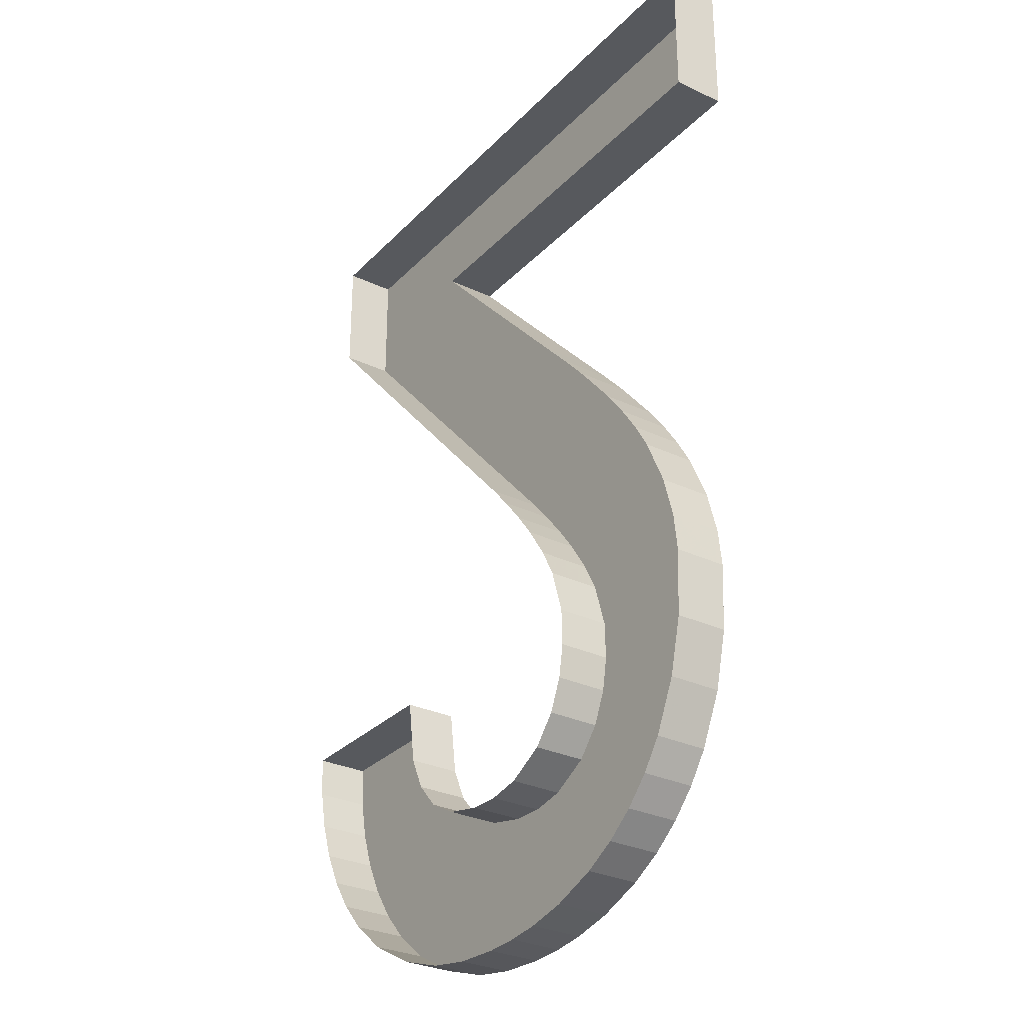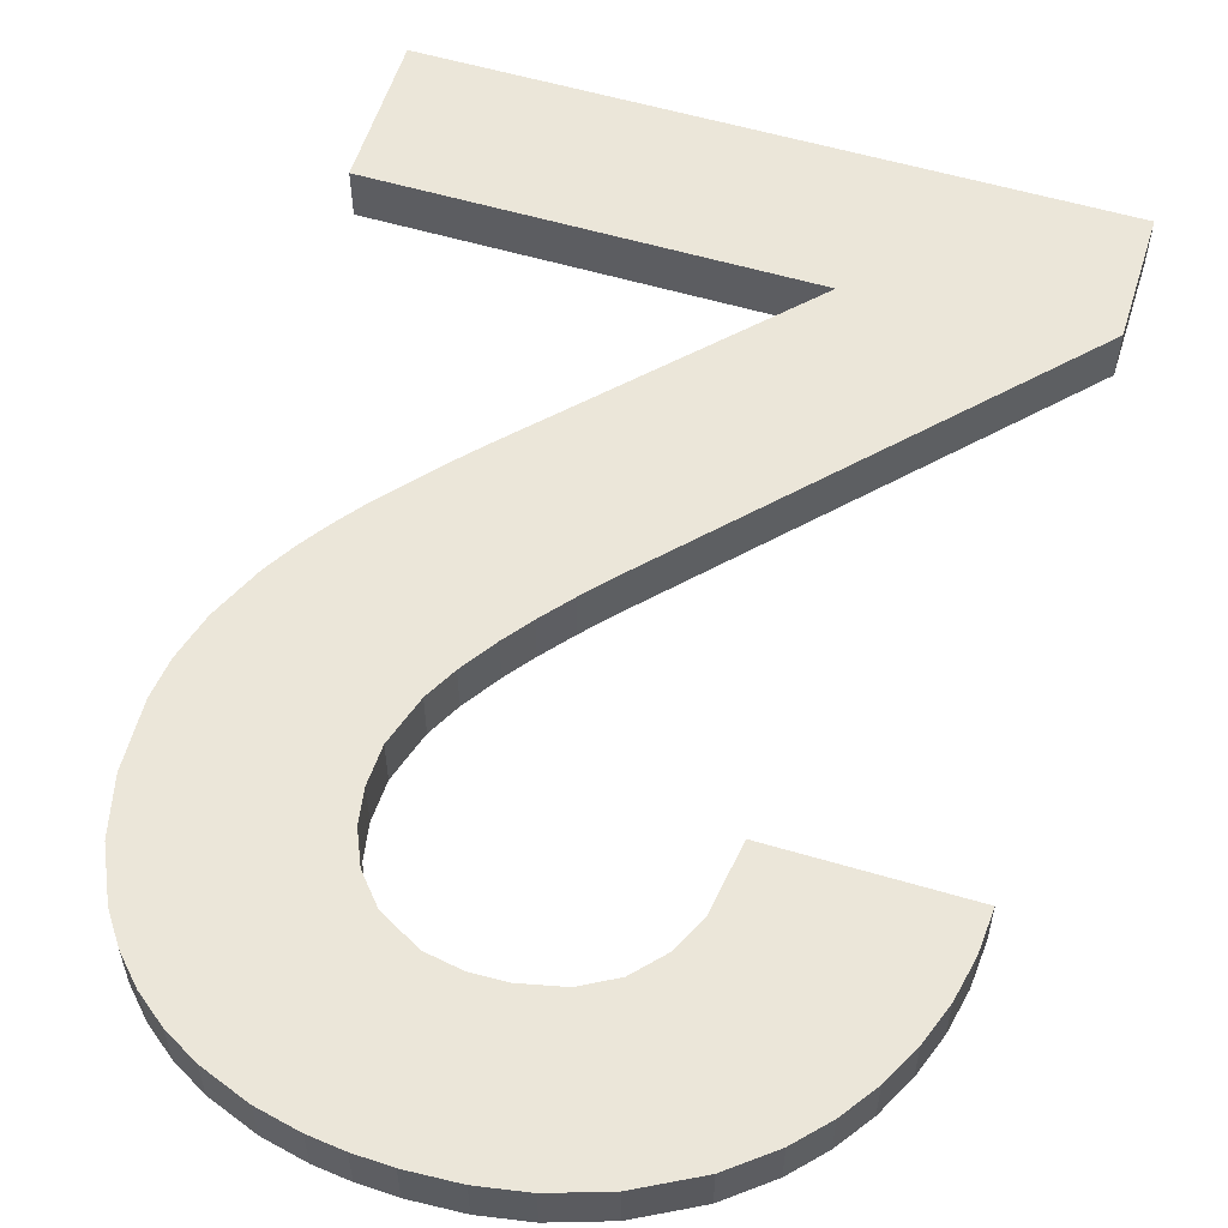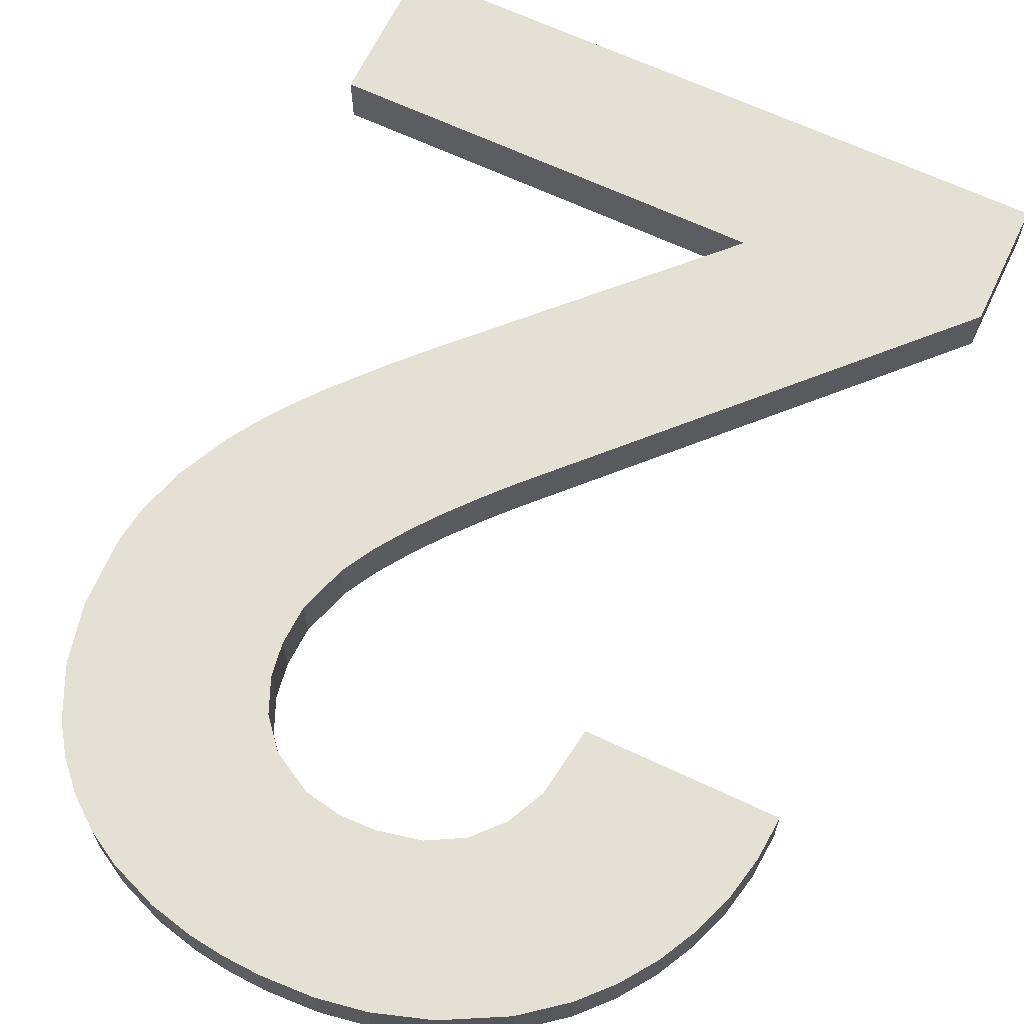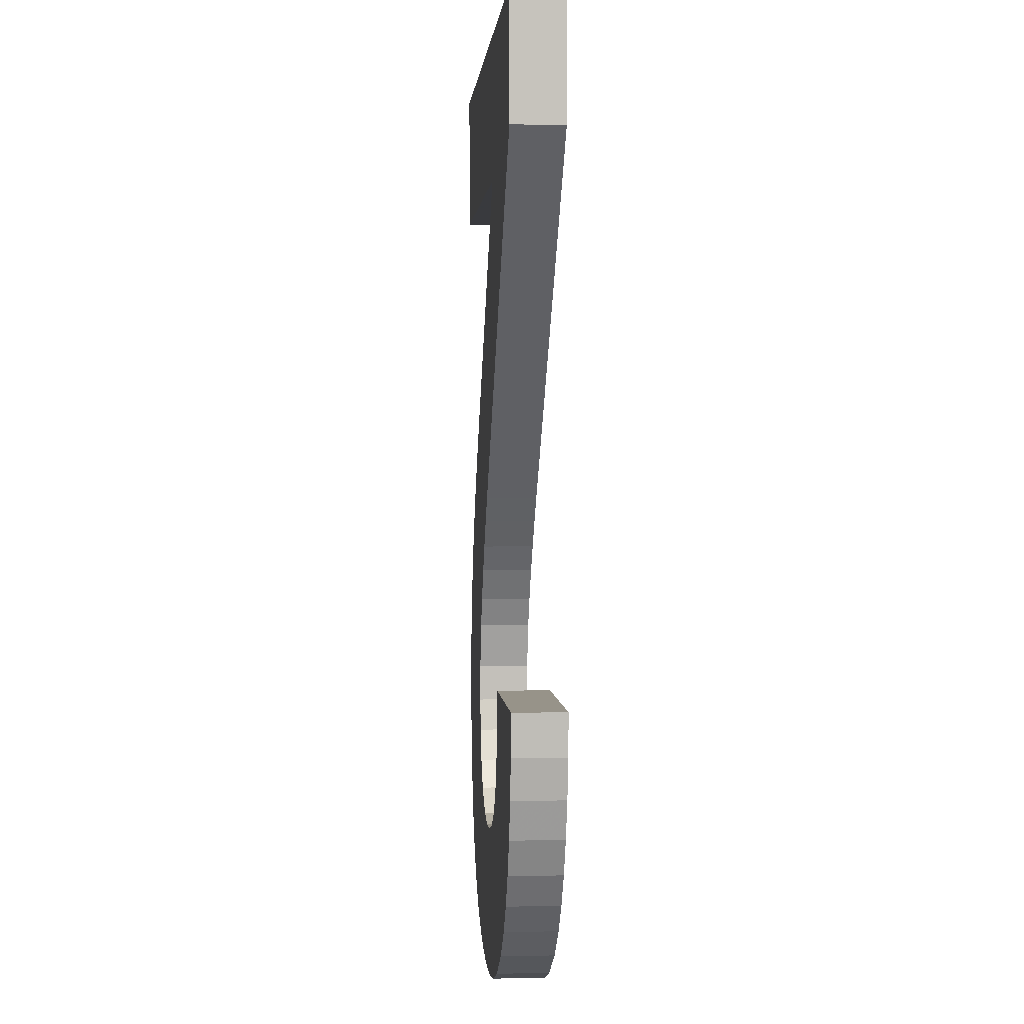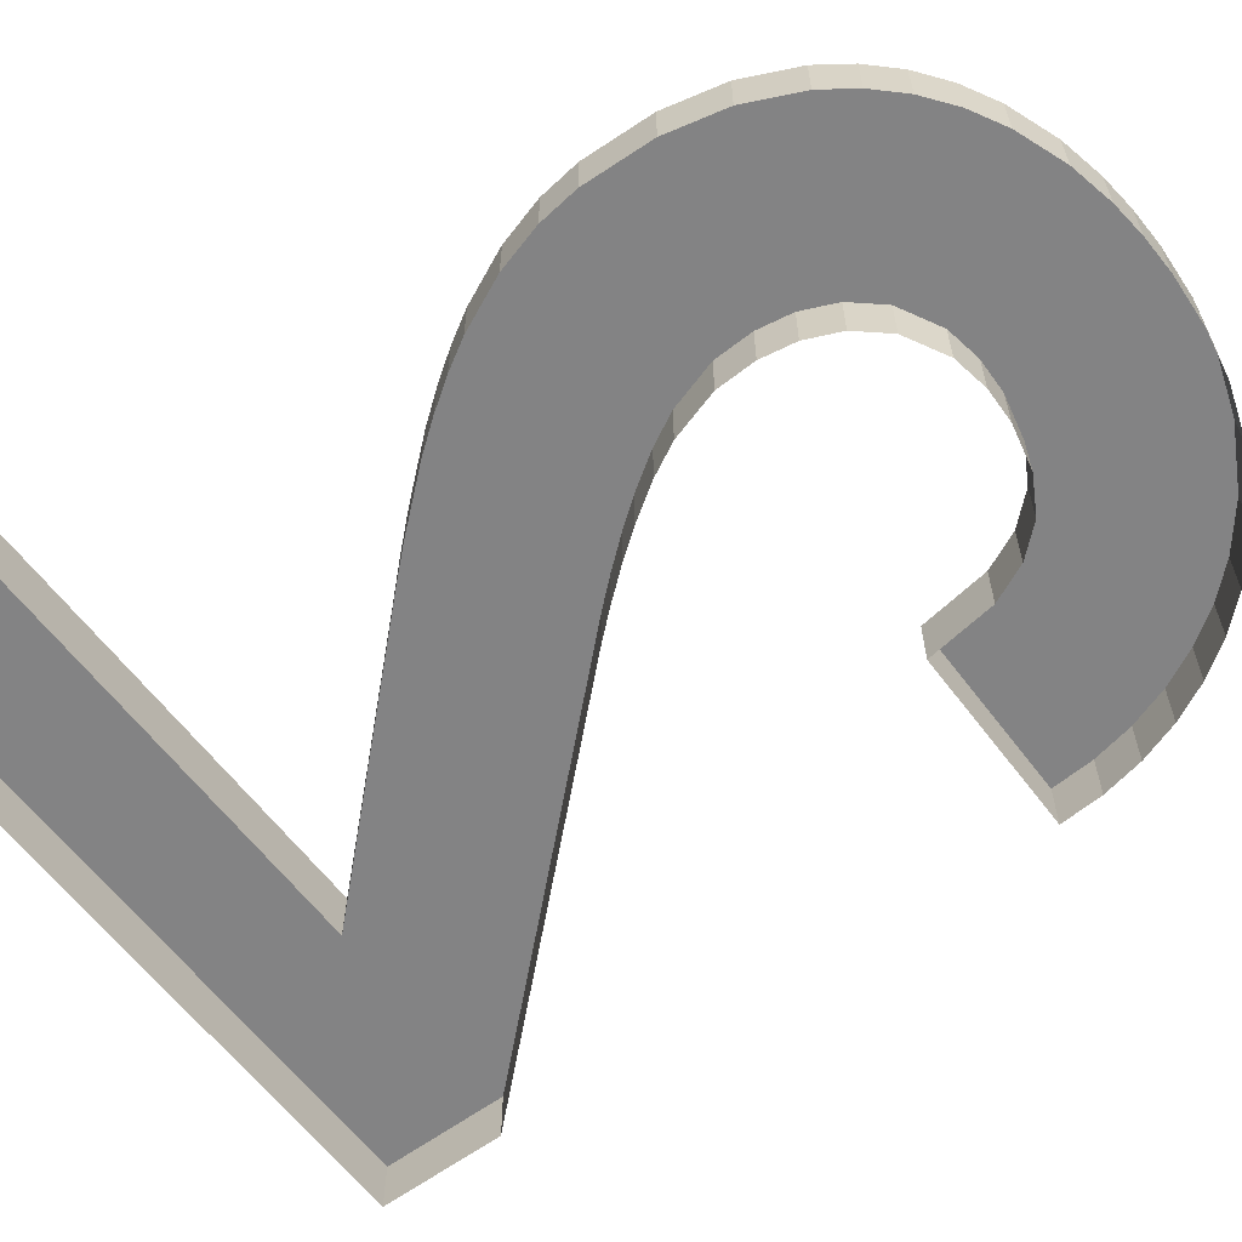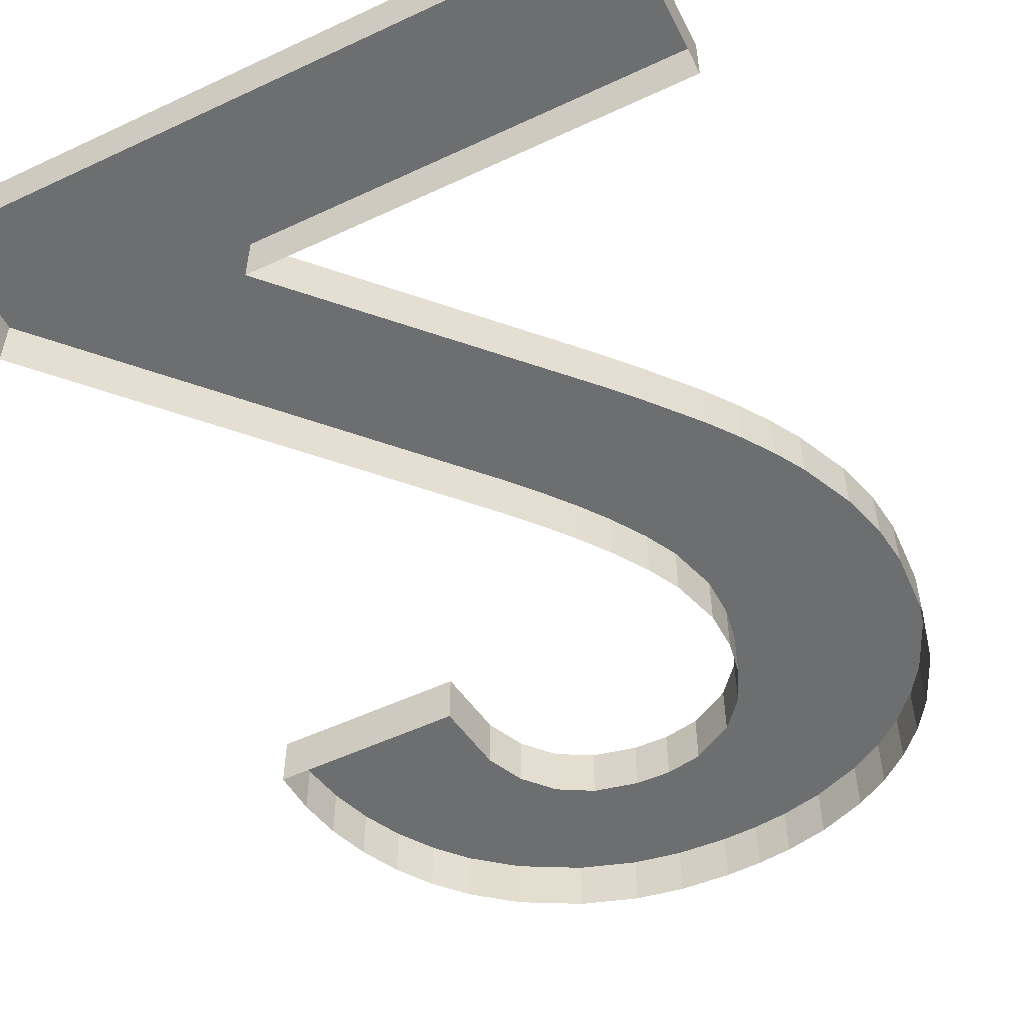
<metadata>
{"format":"obj","ext":"obj","renderer":"f3d","projection":"perspective","resolution":1024,"background":"white","views":[{"elev":-29.7,"azim":55.3,"up":"+Z"},{"elev":56.8,"azim":-162.8,"up":"+Y"},{"elev":65.4,"azim":-154.6,"up":"+Y"},{"elev":1.5,"azim":-94.3,"up":"+Z"},{"elev":-61.2,"azim":126.8,"up":"+Y"},{"elev":-54.2,"azim":26.4,"up":"+Y"}]}
</metadata>
<code>
o Text.257
v 2.4 0 18
v 2.4 0 17.92
v 2.037 0 18
v 2.4 0.02916 18
v 2.037 0.02916 17.93
v 2.4 0.02916 17.92
v 2.037 0.02916 18
v 2.166 0.02916 17.92
v 2.27 0.02916 17.81
v 2.166 0 17.92
v 2.27 0 17.81
v 2.287 0 17.79
v 2.302 0 17.77
v 2.287 0.02916 17.79
v 2.302 0.02916 17.77
v 2.327 0.02916 17.75
v 2.215 0.02916 17.74
v 2.339 0.02916 17.73
v 2.327 0 17.75
v 2.339 0 17.73
v 2.35 0 17.71
v 2.359 0 17.7
v 2.35 0.02916 17.71
v 2.24 0.02916 17.71
v 2.359 0.02916 17.7
v 2.227 0.02916 17.72
v 2.227 0 17.72
v 2.24 0 17.71
v 2.215 0 17.74
v 2.037 0 17.93
v 2.251 0 17.69
v 2.264 0 17.68
v 2.251 0.02916 17.69
v 2.264 0.02916 17.68
v 2.372 0.02916 17.67
v 2.273 0.02916 17.66
v 2.379 0.02916 17.65
v 2.372 0 17.67
v 2.379 0 17.65
v 2.381 0 17.62
v 2.379 0 17.59
v 2.381 0.02916 17.62
v 2.278 0.02916 17.59
v 2.379 0.02916 17.59
v 2.281 0.02916 17.61
v 2.281 0.02916 17.63
v 2.281 0 17.63
v 2.281 0 17.61
v 2.273 0 17.66
v 2.278 0 17.59
v 2.27 0 17.58
v 2.257 0 17.56
v 2.27 0.02916 17.58
v 2.257 0.02916 17.56
v 2.235 0.02916 17.55
v 2.372 0.02916 17.56
v 2.216 0.02916 17.55
v 2.359 0.02916 17.53
v 2.372 0 17.56
v 2.359 0 17.53
v 2.348 0 17.51
v 2.335 0 17.5
v 2.348 0.02916 17.51
v 2.077 0.02916 17.51
v 2.335 0.02916 17.5
v 2.062 0.02916 17.53
v 2.049 0.02916 17.55
v 2.062 0 17.53
v 2.077 0 17.51
v 2.049 0 17.55
v 2.039 0 17.57
v 2.032 0 17.59
v 2.039 0.02916 17.57
v 2.142 0.02916 17.58
v 2.133 0.02916 17.6
v 2.032 0.02916 17.59
v 2.027 0.02916 17.61
v 2.128 0.02916 17.63
v 2.026 0.02916 17.63
v 2.027 0 17.61
v 2.026 0 17.63
v 2.128 0 17.63
v 2.133 0 17.6
v 2.142 0 17.58
v 2.156 0 17.56
v 2.174 0 17.55
v 2.156 0.02916 17.56
v 2.174 0.02916 17.55
v 2.198 0.02916 17.55
v 2.198 0 17.55
v 2.216 0 17.55
v 2.235 0 17.55
v 2.1 0 17.49
v 2.131 0 17.48
v 2.1 0.02916 17.49
v 2.131 0.02916 17.48
v 2.301 0.02916 17.48
v 2.319 0.02916 17.49
v 2.319 0 17.49
v 2.301 0 17.48
v 2.275 0 17.47
v 2.253 0 17.46
v 2.275 0.02916 17.47
v 2.161 0.02916 17.47
v 2.253 0.02916 17.46
v 2.187 0.02916 17.46
v 2.234 0.02916 17.46
v 2.214 0.02916 17.46
v 2.234 0 17.46
v 2.214 0 17.46
v 2.187 0 17.46
v 2.161 0 17.47
f 1 2 6 4
f 3 1 4 7
f 7 4 5
f 5 4 6
f 30 3 7 5
f 5 6 8
f 2 10 8 6
f 5 8 9
f 10 11 9 8
f 11 12 14 9
f 12 13 15 14
f 5 9 14
f 5 14 15
f 5 15 16
f 13 19 16 15
f 5 16 17
f 17 16 18
f 19 20 18 16
f 20 21 23 18
f 21 22 25 23
f 26 23 24
f 24 23 25
f 26 18 23
f 28 27 26 24
f 17 18 26
f 27 29 17 26
f 29 30 5 17
f 31 28 24 33
f 32 31 33 34
f 33 35 34
f 33 25 35
f 24 25 33
f 34 35 36
f 36 35 37
f 38 39 37 35
f 22 38 35 25
f 39 40 42 37
f 40 41 44 42
f 45 42 43
f 43 42 44
f 46 42 45
f 46 37 42
f 48 47 46 45
f 36 37 46
f 47 49 36 46
f 49 32 34 36
f 50 48 45 43
f 51 50 43 53
f 52 51 53 54
f 53 44 54
f 43 44 53
f 92 52 54 55
f 54 56 55
f 54 44 56
f 55 56 57
f 57 56 58
f 59 60 58 56
f 41 59 56 44
f 60 61 63 58
f 61 62 65 63
f 66 63 64
f 64 63 65
f 66 58 63
f 67 58 66
f 69 68 66 64
f 68 70 67 66
f 70 71 73 67
f 71 72 76 73
f 73 74 67
f 73 75 74
f 76 75 73
f 77 75 76
f 72 80 77 76
f 77 78 75
f 79 78 77
f 80 81 79 77
f 81 82 78 79
f 82 83 75 78
f 83 84 74 75
f 84 85 87 74
f 85 86 88 87
f 67 74 87
f 67 87 88
f 67 88 89
f 86 90 89 88
f 67 89 57
f 90 91 57 89
f 91 92 55 57
f 93 69 64 95
f 94 93 95 96
f 95 97 96
f 95 98 97
f 64 98 95
f 99 100 97 98
f 64 65 98
f 62 99 98 65
f 100 101 103 97
f 101 102 105 103
f 96 103 104
f 104 103 105
f 96 97 103
f 104 105 106
f 106 105 107
f 102 109 107 105
f 109 110 108 107
f 106 107 108
f 110 111 106 108
f 111 112 104 106
f 112 94 96 104
f 67 57 58

</code>
